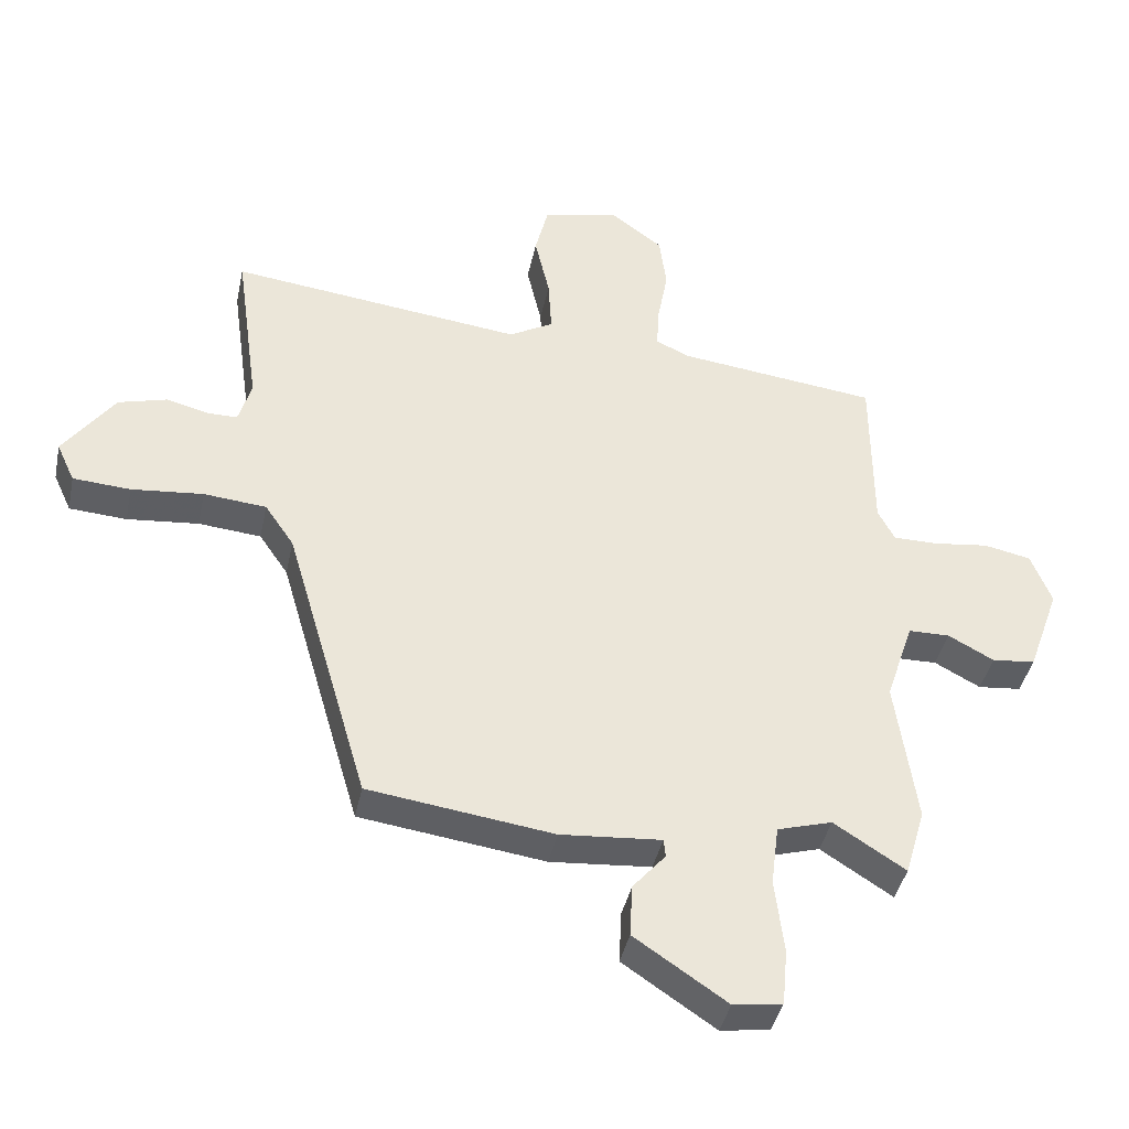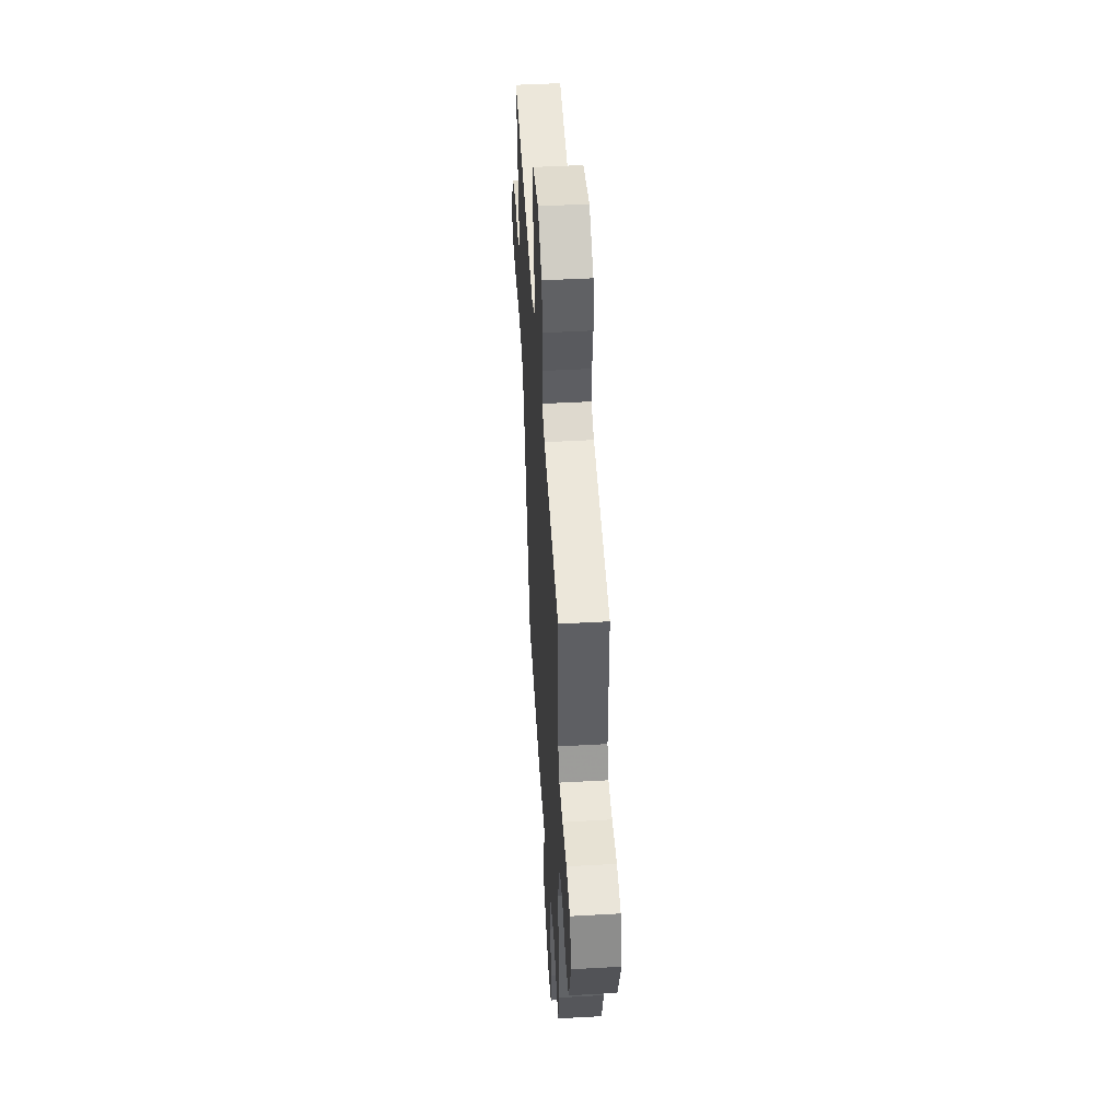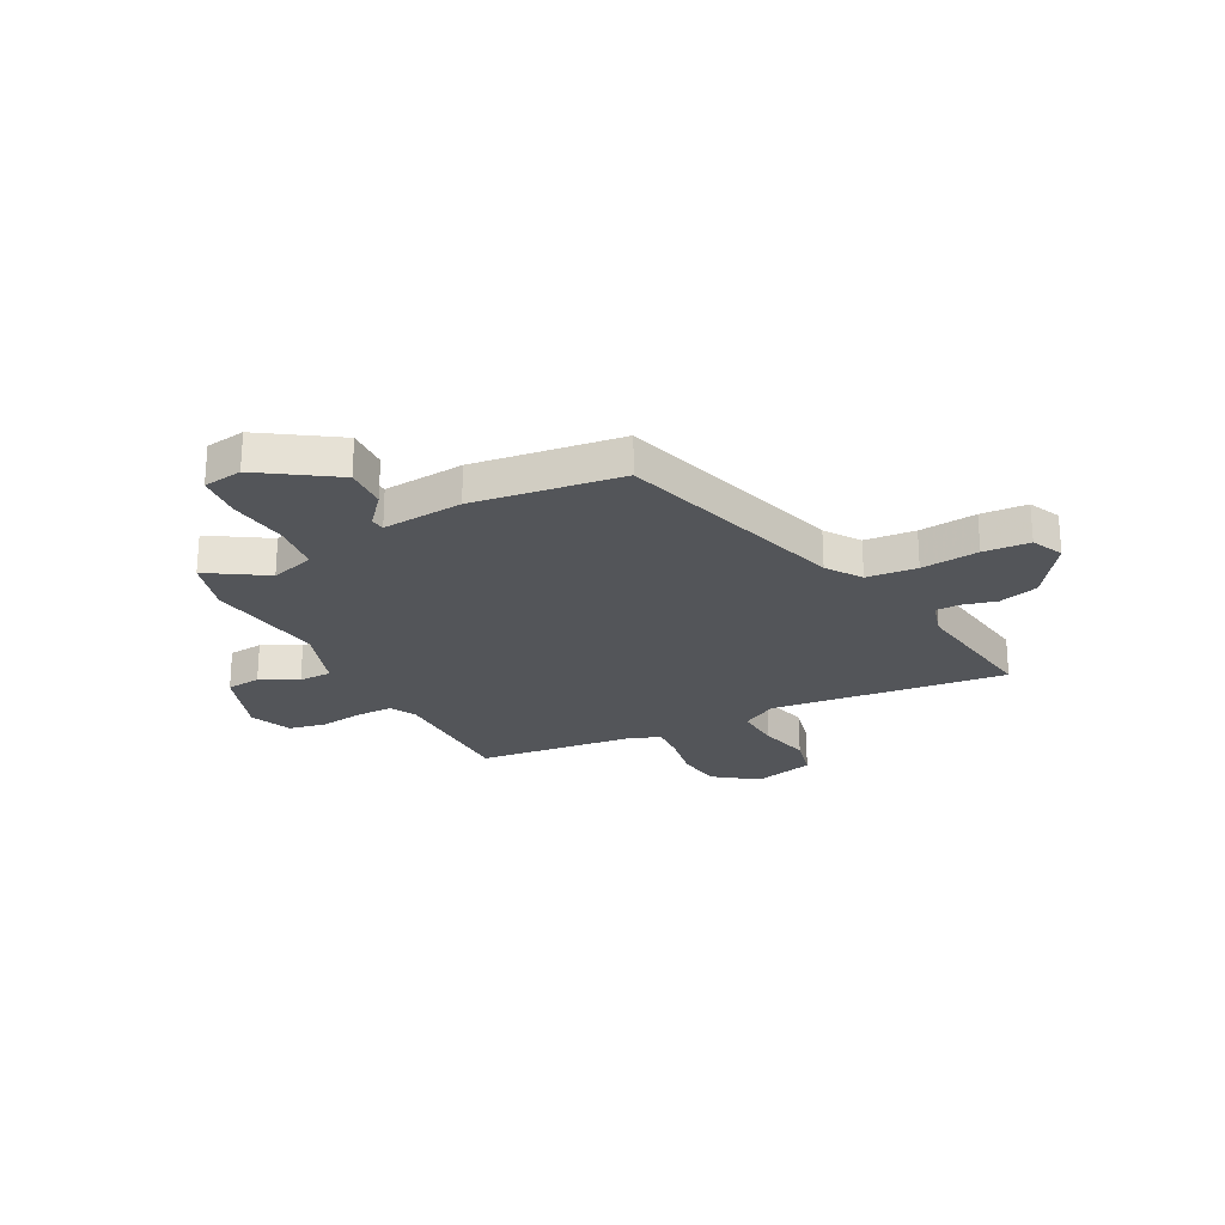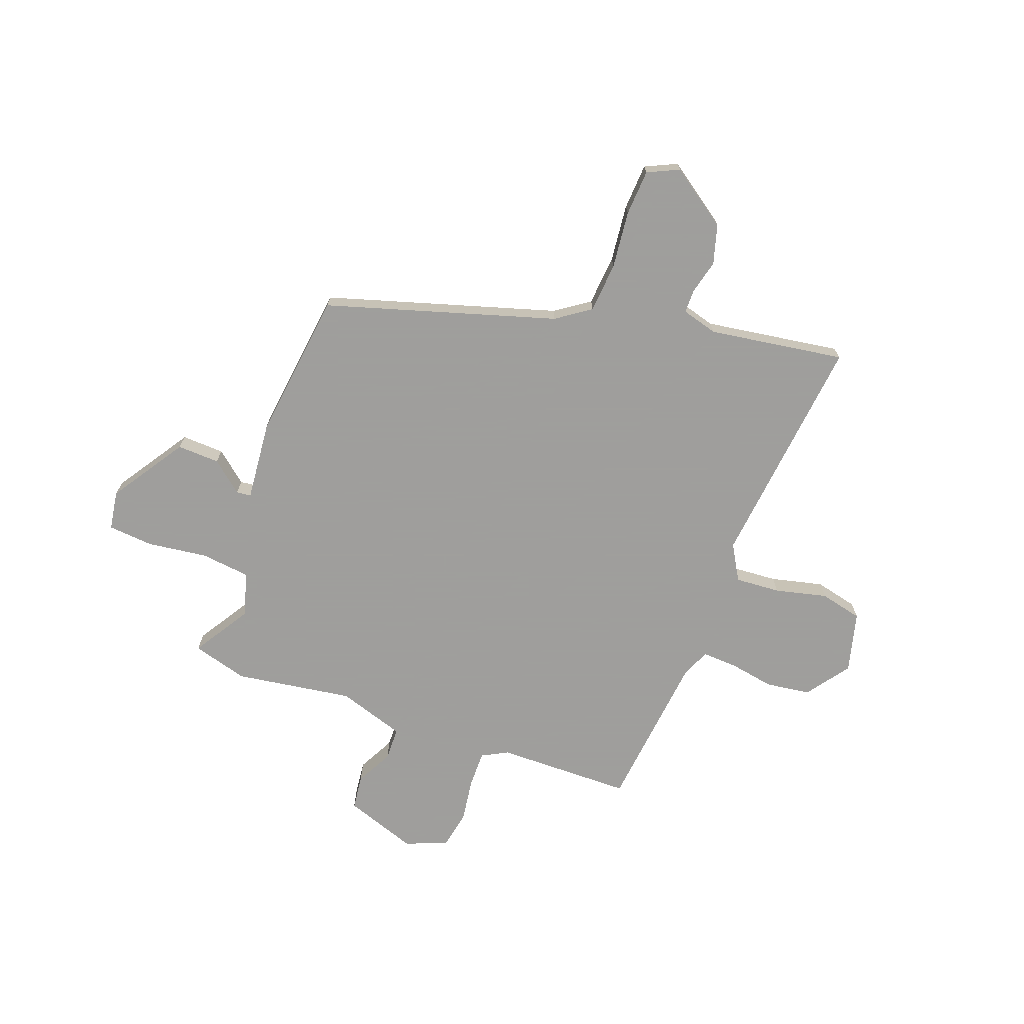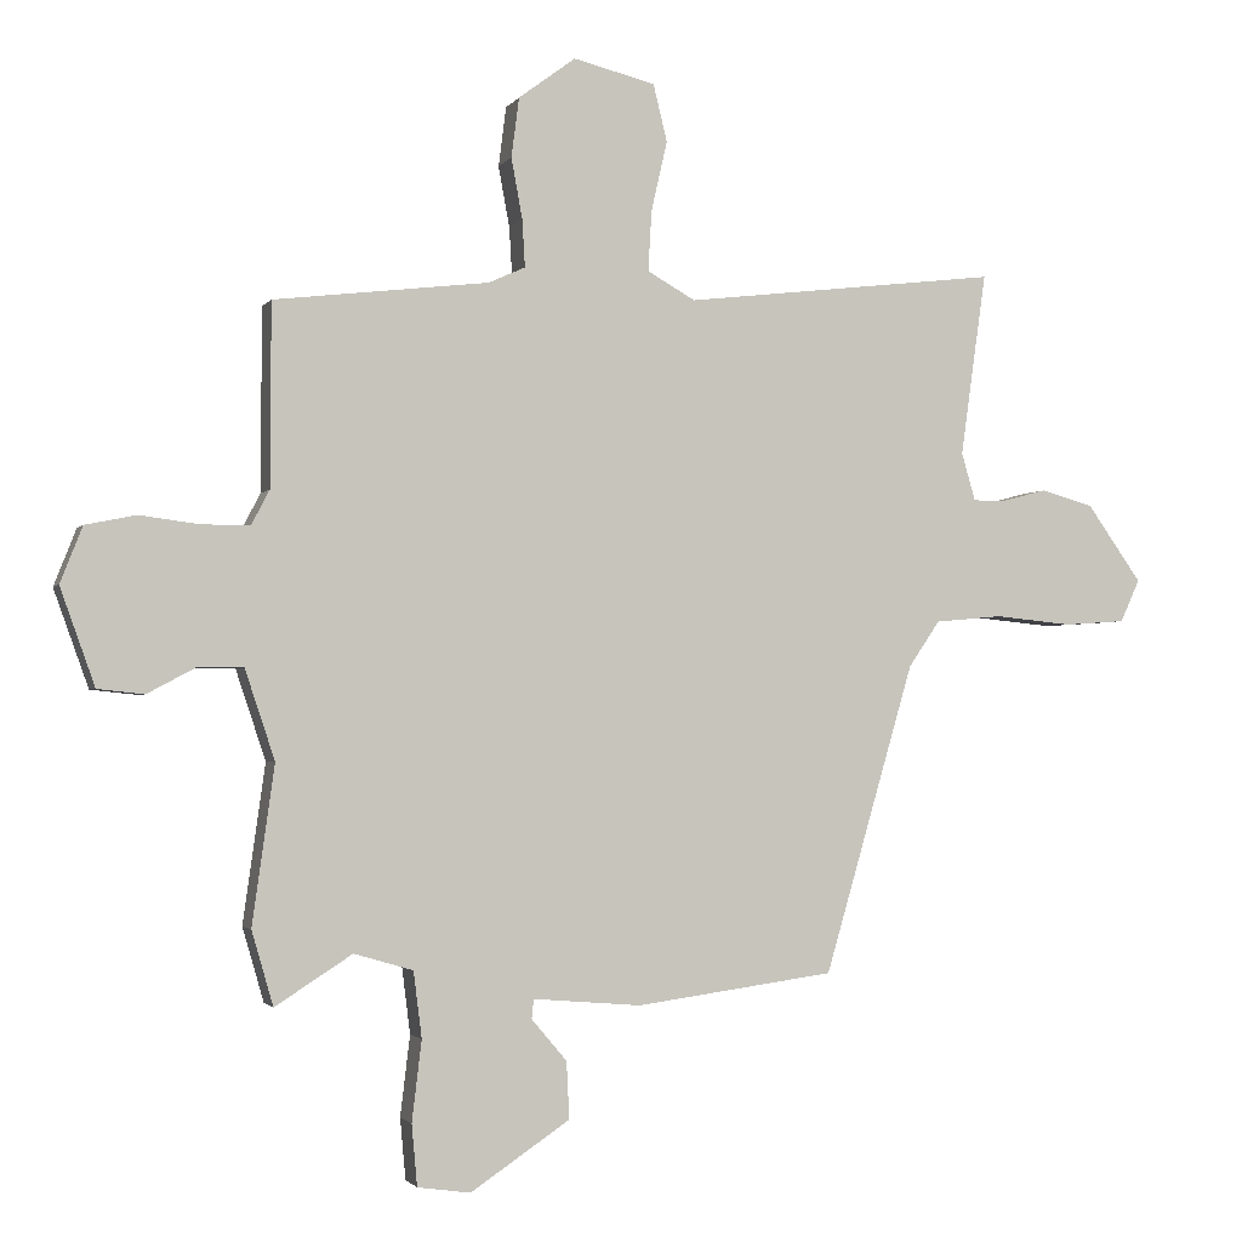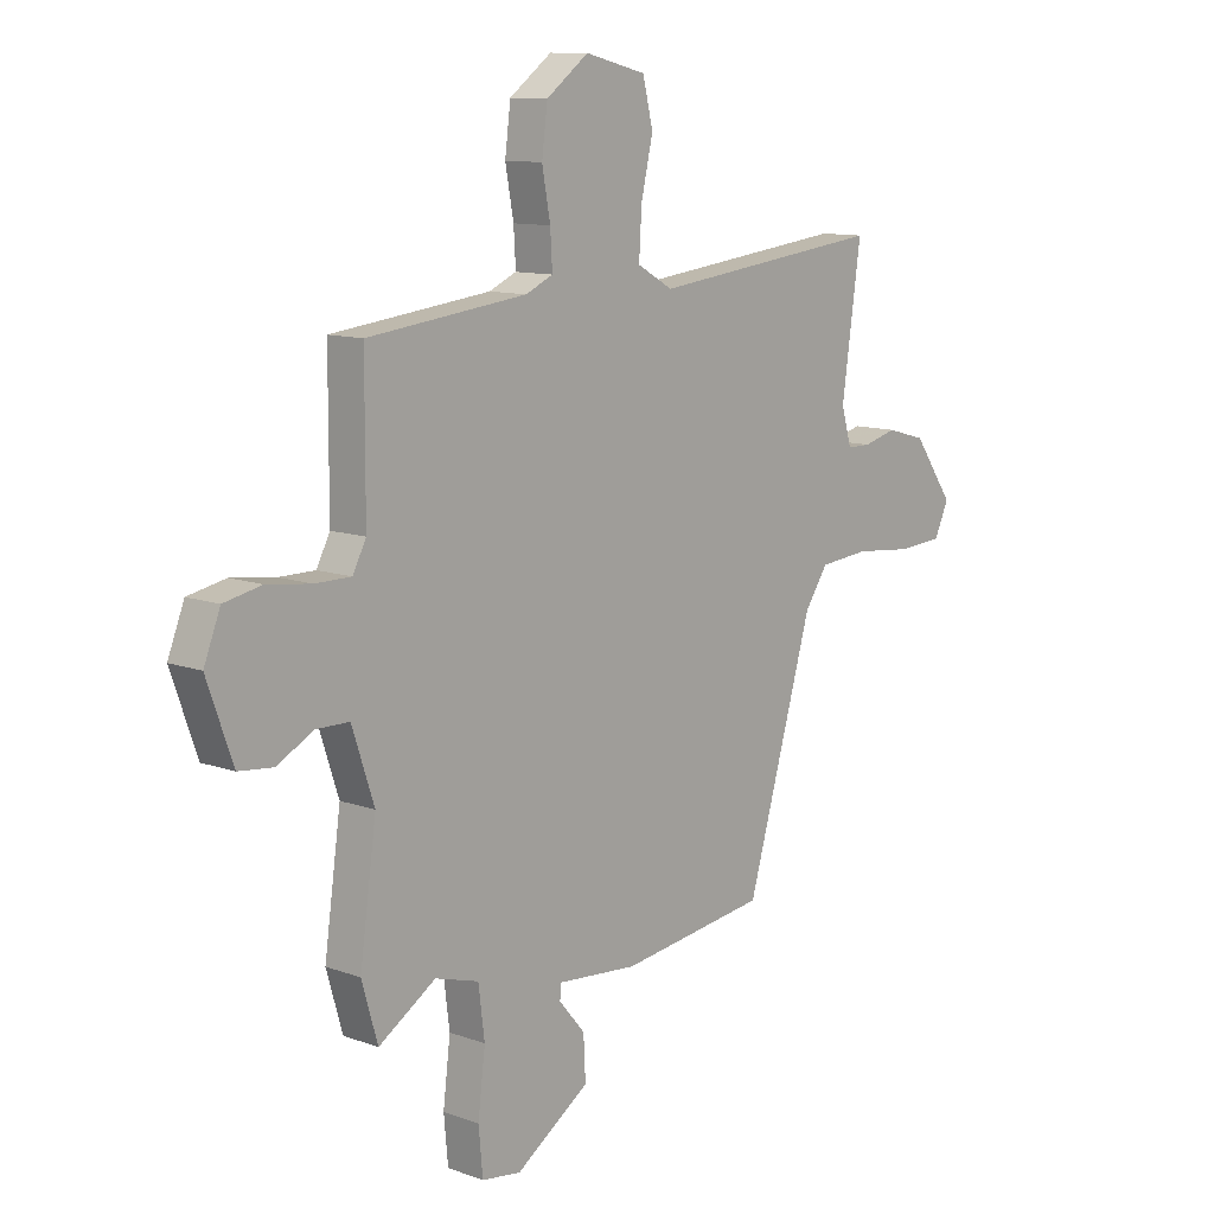
<metadata>
{"format":"obj","ext":"obj","renderer":"f3d","projection":"perspective","resolution":1024,"background":"white","views":[{"elev":-40.9,"azim":-11.8,"up":"+Z"},{"elev":47.5,"azim":86.4,"up":"+Z"},{"elev":-24.5,"azim":-152.3,"up":"+Y"},{"elev":-71.1,"azim":-109.7,"up":"+Y"},{"elev":-2.1,"azim":162.7,"up":"+Z"},{"elev":11.0,"azim":131.8,"up":"+Z"}]}
</metadata>
<code>
v -0.322 0.07 -0.511
v -0.451 0.07 -0.067
v -0.496 0.07 -0.001
v -0.593 0.07 0.008
v -0.704 0.07 -0.003
v -0.793 0.07 0.003
v -0.821 0.07 0.064
v -0.742 0.07 0.175
v -0.666 0.07 0.196
v -0.601 0.07 0.179
v -0.555 0.07 0.179
v -0.535 0.07 0.248
v -0.572 0.07 0.511
v -0.118 0.07 0.457
v -0.049 0.07 0.496
v -0.054 0.07 0.583
v -0.077 0.07 0.684
v -0.057 0.07 0.766
v 0.061 0.07 0.795
v 0.143 0.07 0.734
v 0.154 0.07 0.648
v 0.138 0.07 0.561
v 0.134 0.07 0.493
v 0.187 0.07 0.469
v 0.496 0.07 0.432
v 0.497 0.07 0.17
v 0.523 0.07 0.12
v 0.593 0.07 0.12
v 0.678 0.07 0.131
v 0.751 0.07 0.116
v 0.783 0.07 0.035
v 0.733 0.07 -0.105
v 0.666 0.07 -0.112
v 0.595 0.07 -0.074
v 0.531 0.07 -0.075
v 0.488 0.07 -0.204
v 0.52 0.07 -0.432
v 0.489 0.07 -0.539
v 0.378 0.07 -0.468
v 0.293 0.07 -0.493
v 0.281 0.07 -0.588
v 0.295 0.07 -0.704
v 0.287 0.07 -0.792
v 0.211 0.07 -0.803
v 0.068 0.07 -0.707
v 0.072 0.07 -0.625
v 0.123 0.07 -0.565
v 0.12 0.07 -0.537
v -0.036 0.07 -0.55
v -0.322 0 -0.511
v -0.451 0 -0.067
v -0.496 0 -0.001
v -0.593 0 0.008
v -0.704 0 -0.003
v -0.793 0 0.003
v -0.821 0 0.064
v -0.742 0 0.175
v -0.666 0 0.196
v -0.601 0 0.179
v -0.555 0 0.179
v -0.535 0 0.248
v -0.572 0 0.511
v -0.118 0 0.457
v -0.049 0 0.496
v -0.054 0 0.583
v -0.077 0 0.684
v -0.057 0 0.766
v 0.061 0 0.795
v 0.143 0 0.734
v 0.154 0 0.648
v 0.138 0 0.561
v 0.134 0 0.493
v 0.187 0 0.469
v 0.496 0 0.432
v 0.497 0 0.17
v 0.523 0 0.12
v 0.593 0 0.12
v 0.678 0 0.131
v 0.751 0 0.116
v 0.783 0 0.035
v 0.733 0 -0.105
v 0.666 0 -0.112
v 0.595 0 -0.074
v 0.531 0 -0.075
v 0.488 0 -0.204
v 0.52 0 -0.432
v 0.489 0 -0.539
v 0.378 0 -0.468
v 0.293 0 -0.493
v 0.281 0 -0.588
v 0.295 0 -0.704
v 0.287 0 -0.792
v 0.211 0 -0.803
v 0.068 0 -0.707
v 0.072 0 -0.625
v 0.123 0 -0.565
v 0.12 0 -0.537
v -0.036 0 -0.55
f 48 49 1 2
f 44 45 46 47
f 44 47 48
f 41 42 43 44
f 40 41 44 48
f 39 40 48 2
f 36 37 38 39
f 35 36 39 2
f 31 32 33 34
f 28 29 30 31
f 27 28 31 34
f 26 27 34 35
f 24 25 26
f 23 24 26 35
f 19 20 21 22
f 19 22 23
f 16 17 18 19
f 15 16 19 23
f 14 15 23 35
f 12 13 14 35
f 7 8 9 10
f 7 10 11
f 4 5 6 7
f 3 4 7 11
f 11 12 35
f 2 3 11 35
f 51 50 98 97
f 96 95 94 93
f 97 96 93
f 93 92 91 90
f 97 93 90 89
f 51 97 89 88
f 88 87 86 85
f 51 88 85 84
f 83 82 81 80
f 80 79 78 77
f 83 80 77 76
f 84 83 76 75
f 75 74 73
f 84 75 73 72
f 71 70 69 68
f 72 71 68
f 68 67 66 65
f 72 68 65 64
f 84 72 64 63
f 84 63 62 61
f 59 58 57 56
f 60 59 56
f 56 55 54 53
f 60 56 53 52
f 84 61 60
f 84 60 52 51
f 1 50 51 2
f 2 51 52 3
f 3 52 53 4
f 4 53 54 5
f 5 54 55 6
f 6 55 56 7
f 7 56 57 8
f 8 57 58 9
f 9 58 59 10
f 10 59 60 11
f 11 60 61 12
f 12 61 62 13
f 13 62 63 14
f 14 63 64 15
f 15 64 65 16
f 16 65 66 17
f 17 66 67 18
f 18 67 68 19
f 19 68 69 20
f 20 69 70 21
f 21 70 71 22
f 22 71 72 23
f 23 72 73 24
f 24 73 74 25
f 25 74 75 26
f 26 75 76 27
f 27 76 77 28
f 28 77 78 29
f 29 78 79 30
f 30 79 80 31
f 31 80 81 32
f 32 81 82 33
f 33 82 83 34
f 34 83 84 35
f 35 84 85 36
f 36 85 86 37
f 37 86 87 38
f 38 87 88 39
f 39 88 89 40
f 40 89 90 41
f 41 90 91 42
f 42 91 92 43
f 43 92 93 44
f 44 93 94 45
f 45 94 95 46
f 46 95 96 47
f 47 96 97 48
f 48 97 98 49
f 49 98 50 1

</code>
